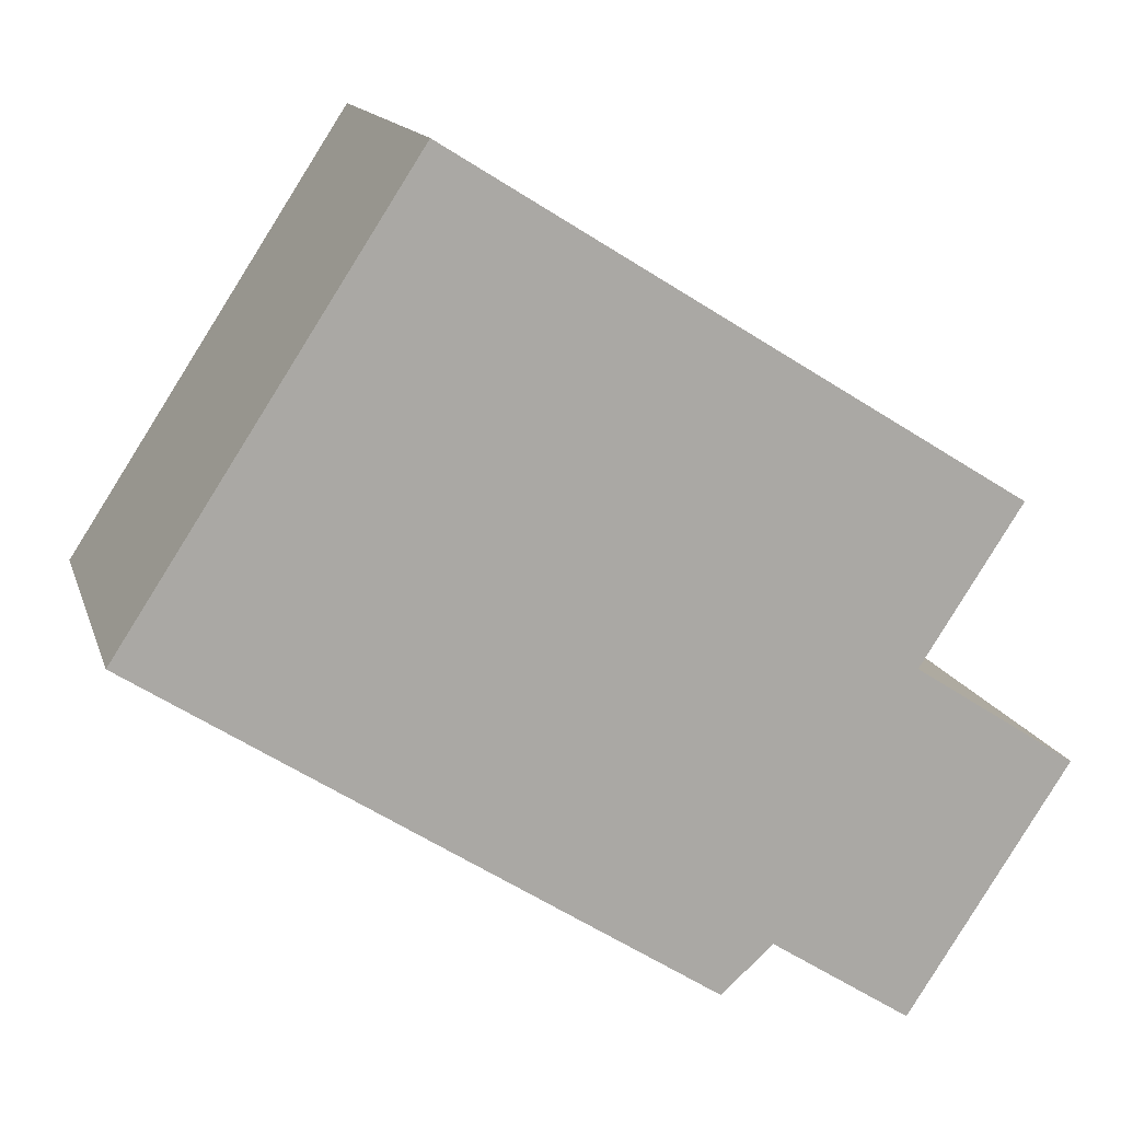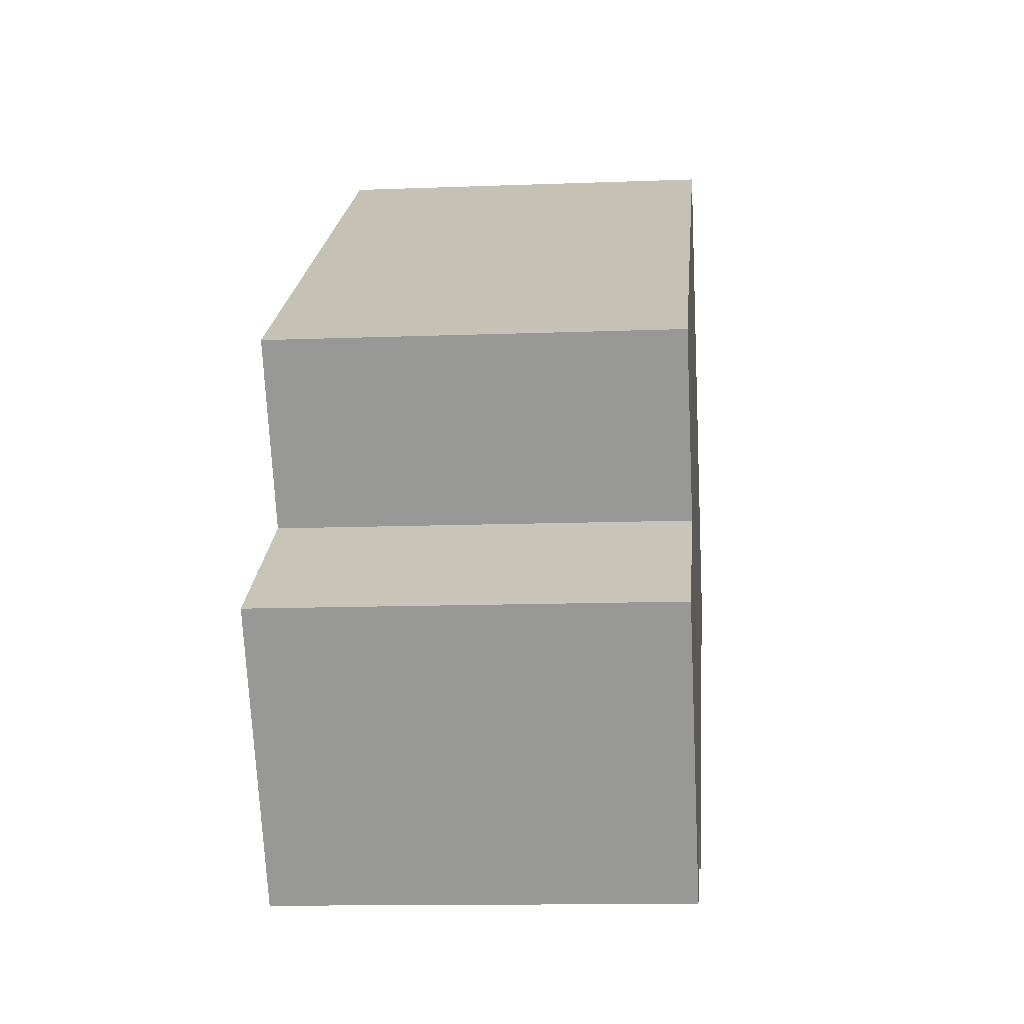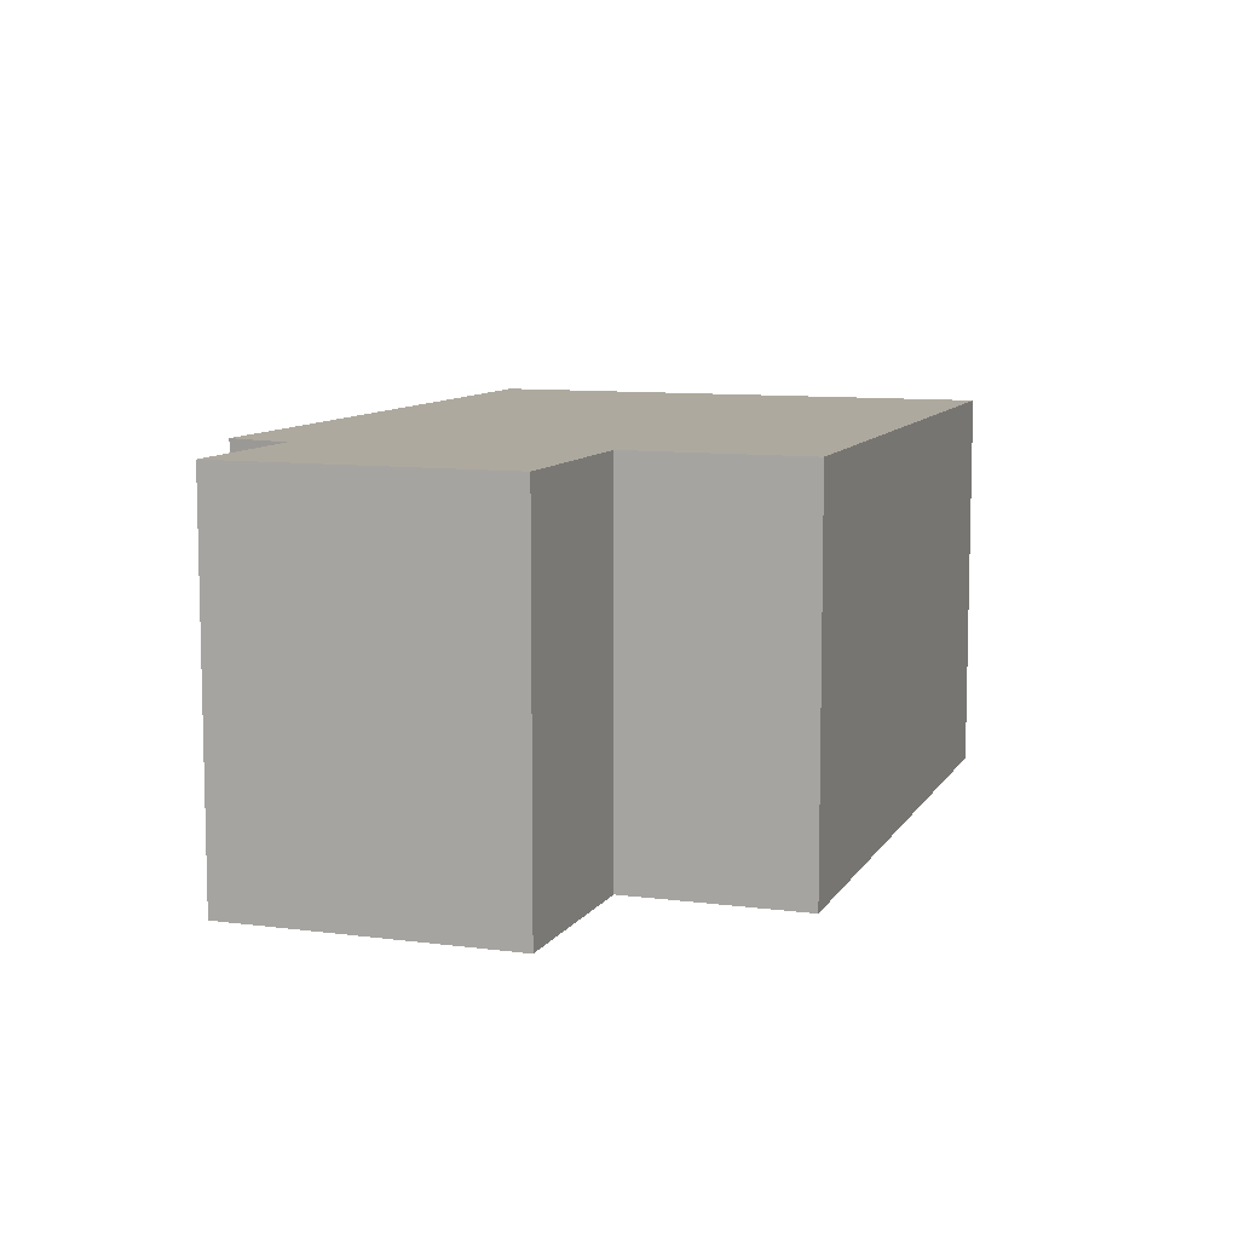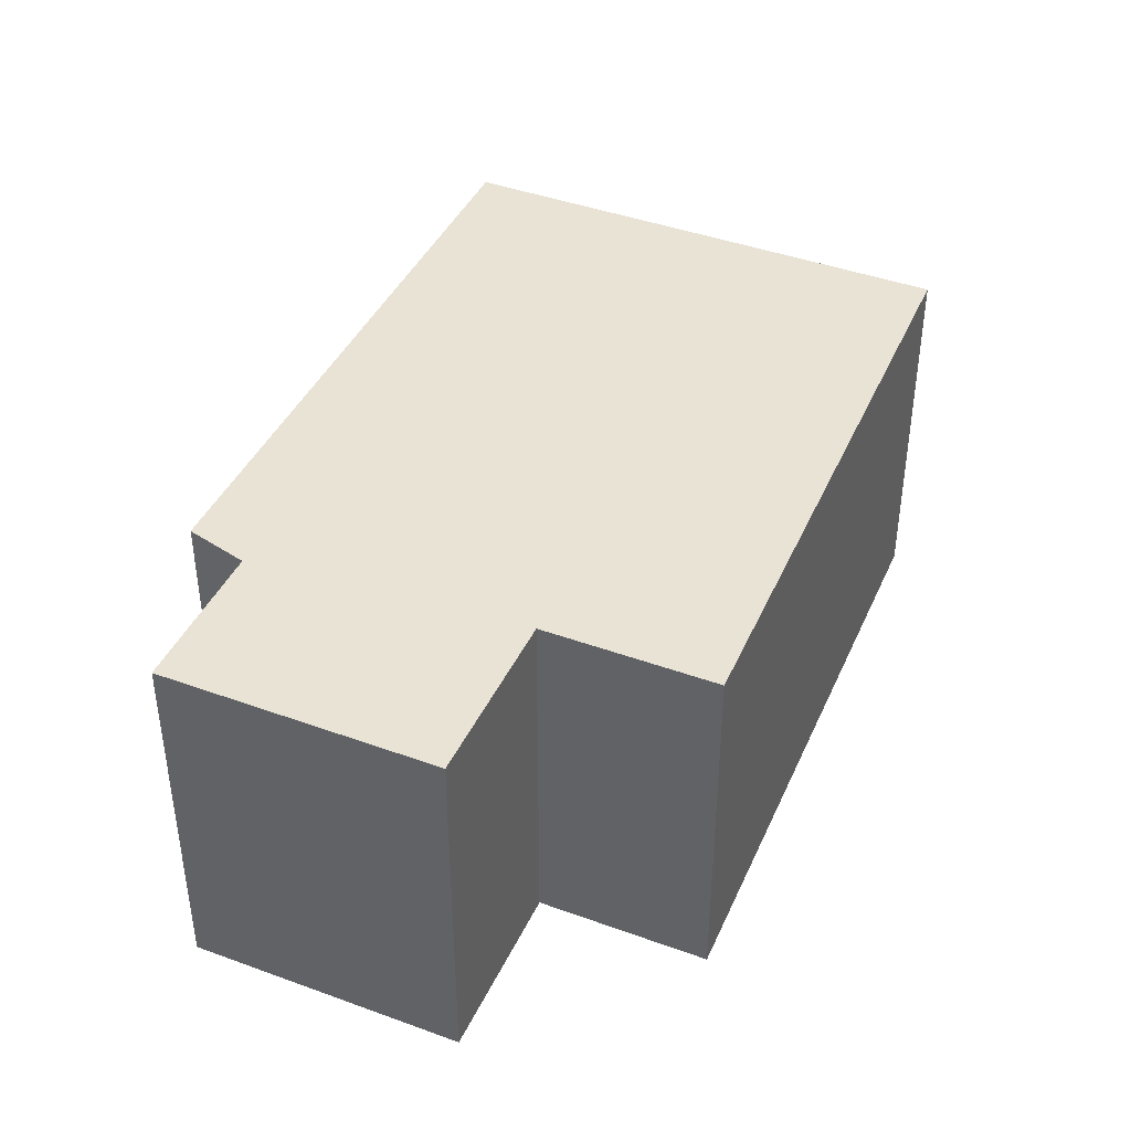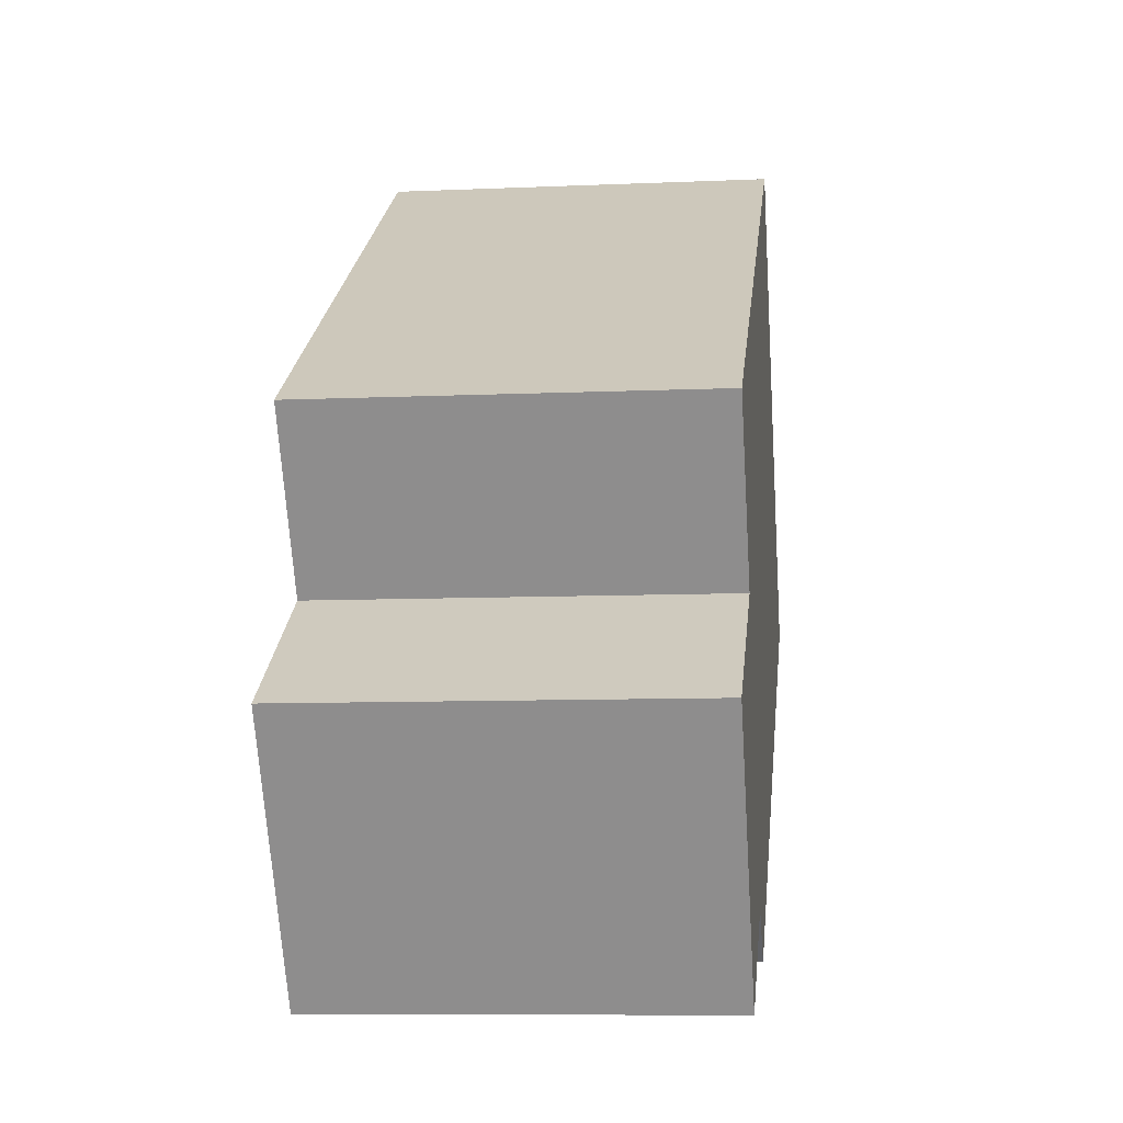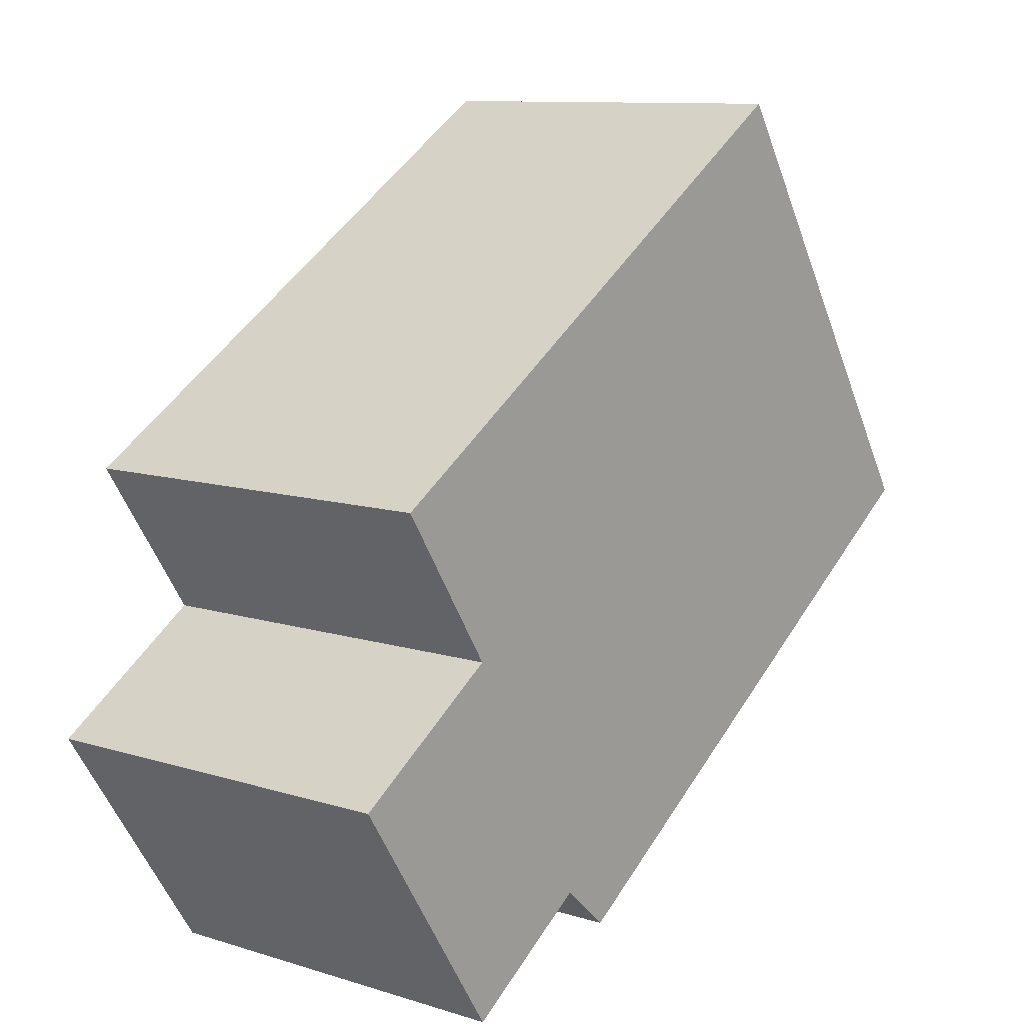
<metadata>
{"format":"obj","ext":"obj","renderer":"f3d","projection":"perspective","resolution":1024,"background":"white","views":[{"elev":14.4,"azim":165.1,"up":"+Z"},{"elev":-12.3,"azim":-84.8,"up":"+Z"},{"elev":9.1,"azim":-103.5,"up":"+Y"},{"elev":42.0,"azim":-99.4,"up":"+Y"},{"elev":-8.8,"azim":-83.3,"up":"+Z"},{"elev":10.5,"azim":-52.1,"up":"+Z"}]}
</metadata>
<code>
v  3.089 1.936 3.024
v  0.801 1.936 0.522
v  0.3 1.936 1.292
v  4.532 1.936 0.81
v  0 1.936 1.185e-16
v  1.486 1.936 -0.777
v  1.742 1.936 -1.008
v  0.798 1.936 -1.225
v  0.798 7.501e-17 -1.225
v  0 0 0
v  0.801 -3.196e-17 0.522
v  0.3 -7.911e-17 1.292
v  1.742 6.172e-17 -1.008
v  1.486 4.758e-17 -0.777
v  3.089 -1.852e-16 3.024
v  4.532 -4.96e-17 0.81
g defaultobject
f 1 2 3
f 2 1 4
f 2 4 5
f 5 4 6
f 6 4 7
f 8 5 6
f 9 5 8
f 5 9 10
f 11 3 2
f 3 11 12
f 13 6 7
f 6 13 14
f 10 2 5
f 2 10 11
f 12 1 3
f 1 12 15
f 15 4 1
f 4 15 16
f 14 8 6
f 8 14 9
f 16 7 4
f 7 16 13
f 9 14 10
f 12 16 15
f 16 12 11
f 16 11 10
f 16 10 14
f 16 14 13

</code>
